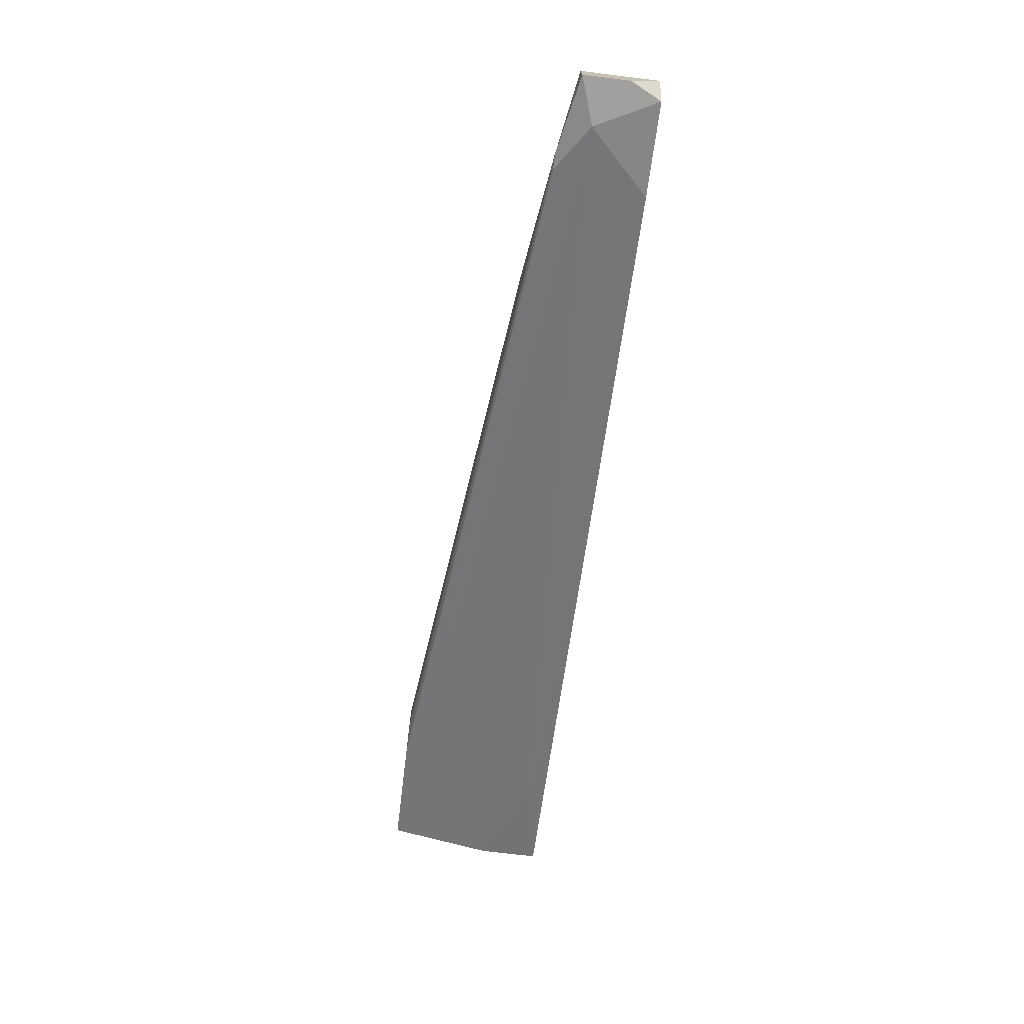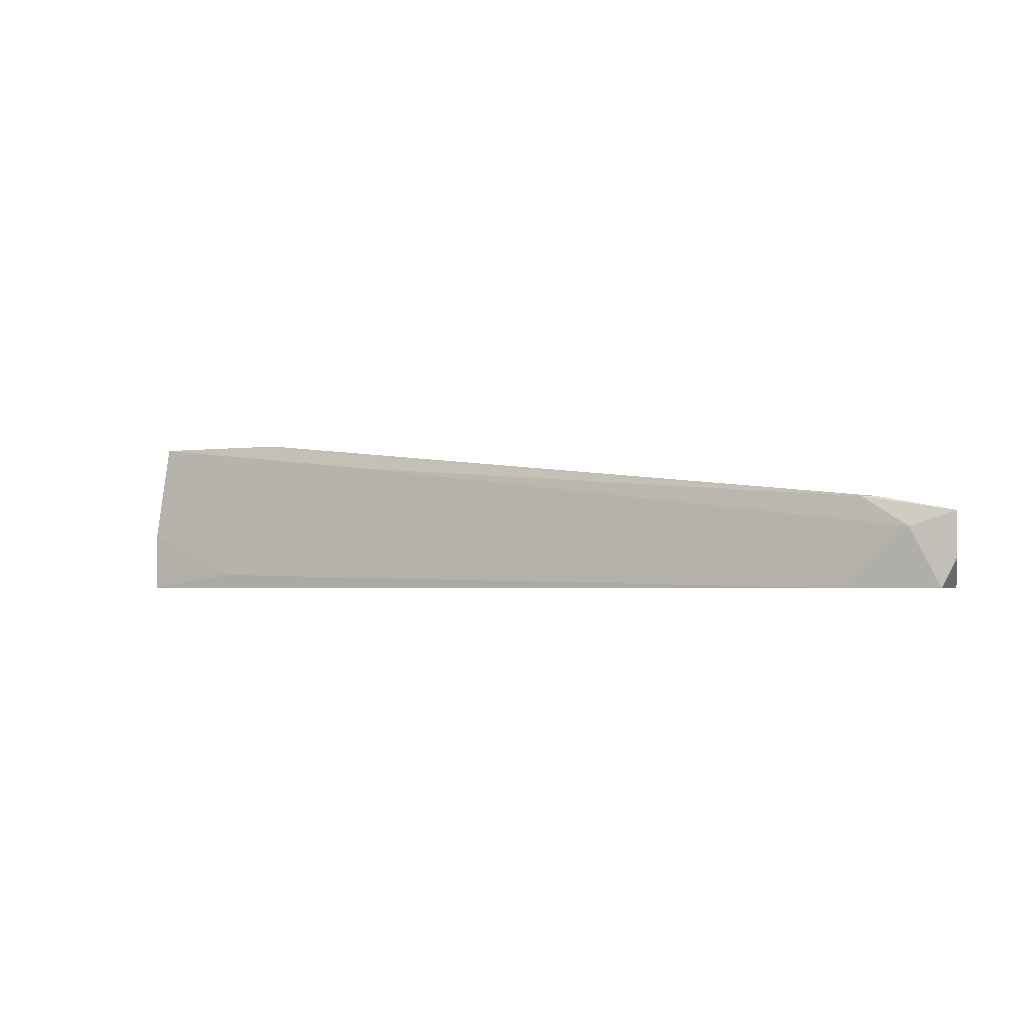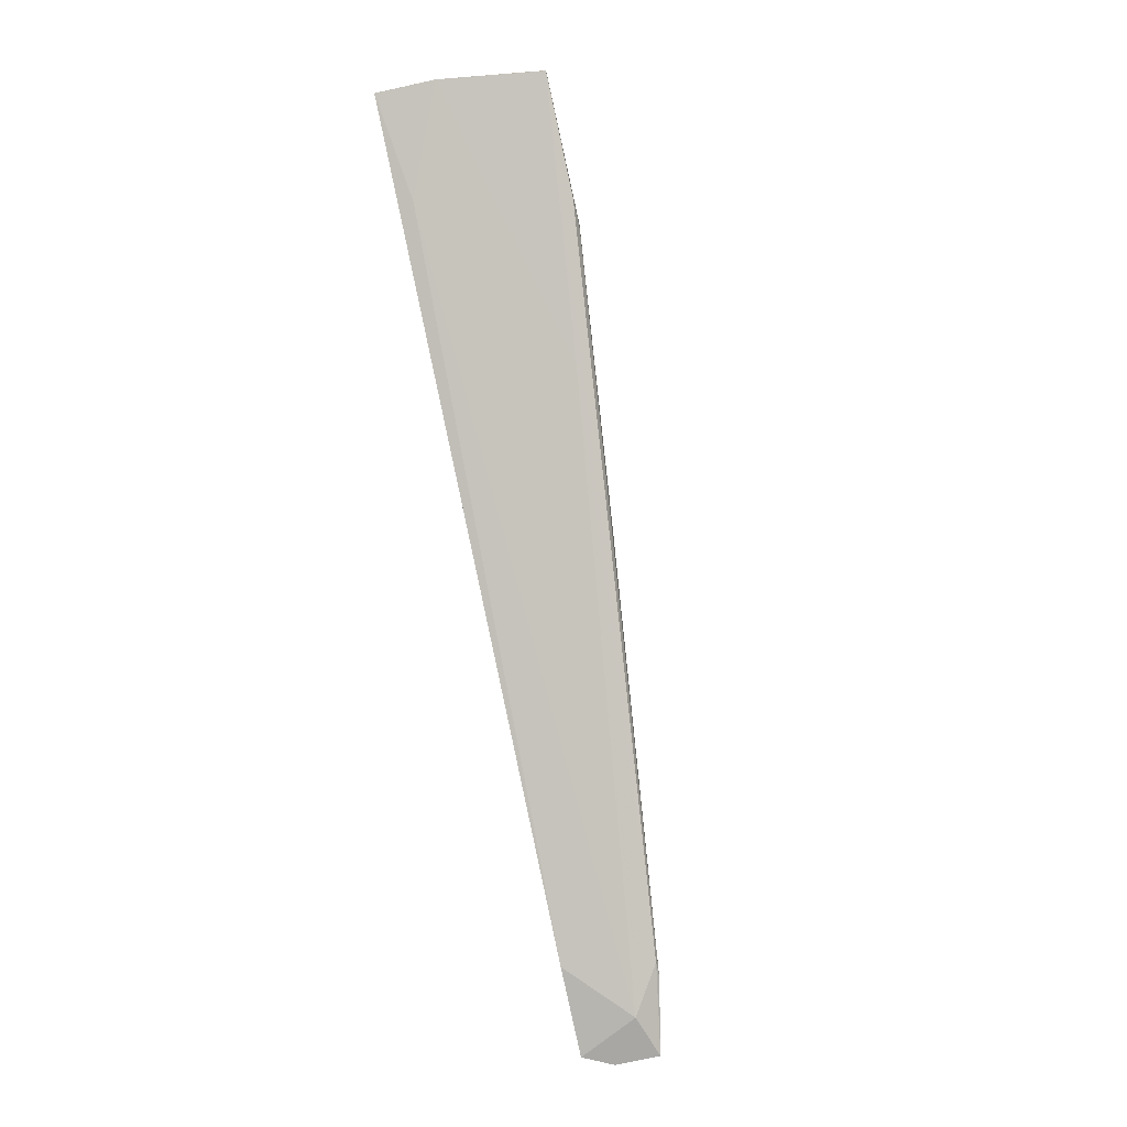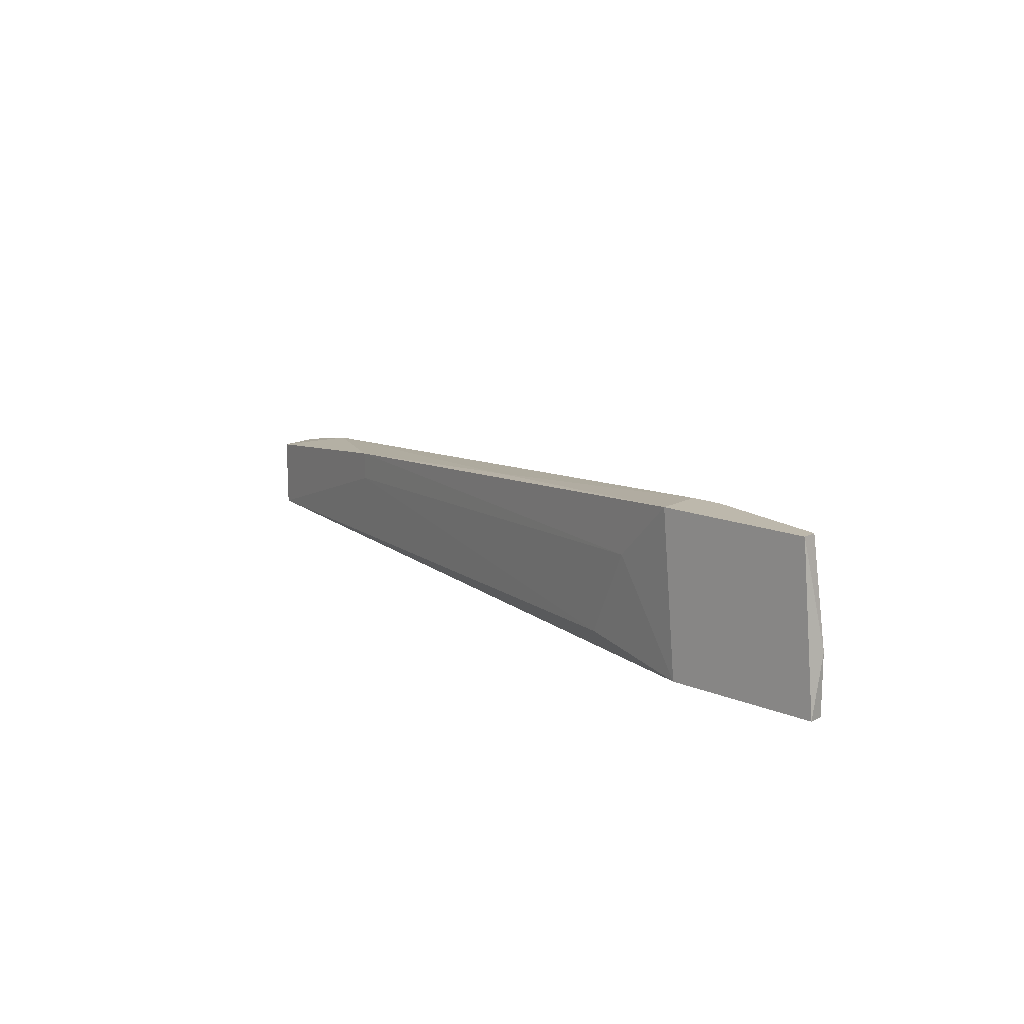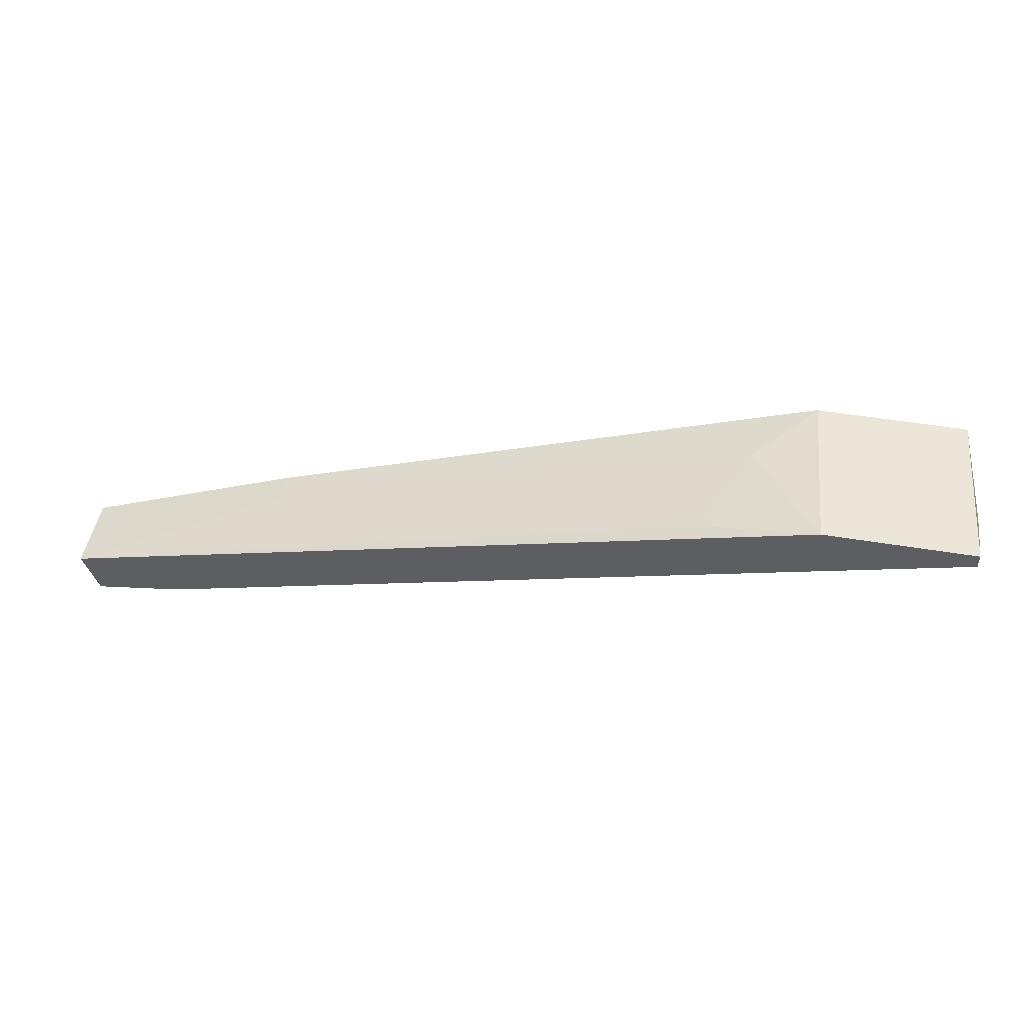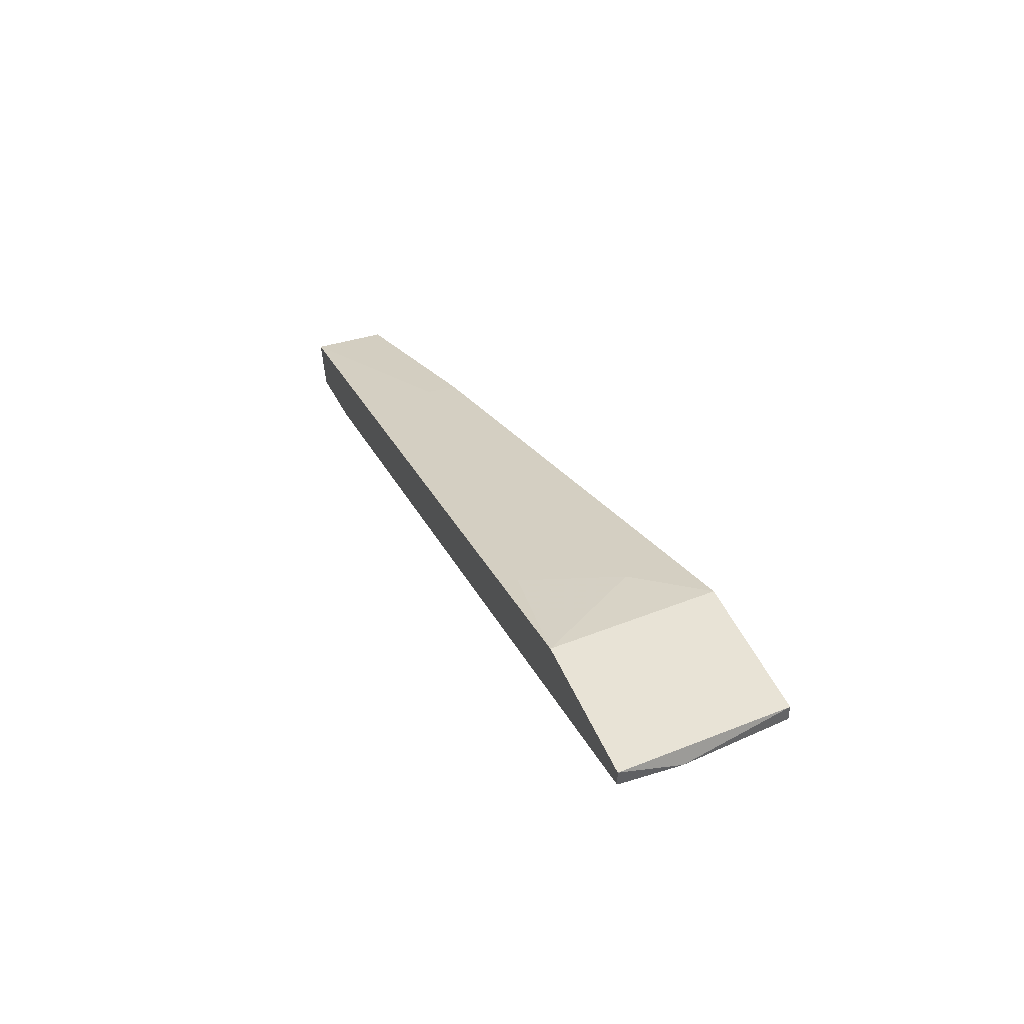
<metadata>
{"format":"obj","ext":"obj","renderer":"f3d","projection":"perspective","resolution":1024,"background":"white","views":[{"elev":-71.9,"azim":83.0,"up":"+Y"},{"elev":-2.4,"azim":12.7,"up":"+Z"},{"elev":-74.6,"azim":-77.5,"up":"+Y"},{"elev":14.8,"azim":-138.2,"up":"+Z"},{"elev":49.2,"azim":-169.5,"up":"+Y"},{"elev":41.6,"azim":-110.6,"up":"+Y"}]}
</metadata>
<code>
v 0.001792 0.024 0.03212
v 0.01836 0.01847 0.03432
v 0.04596 0.007433 0.02439
v 0.04707 0.007433 0.03101
v 0.04817 0.007433 0.03101
v -0.01478 0.024 0.02439
v -0.01478 0.024 0.0288
v -0.01478 0.0251 0.02439
v -0.01367 0.024 0.03653
v -0.01367 0.0251 0.03653
v 0.05038 0.006328 0.0288
v -0.004837 0.02179 0.03653
v 0.05259 0.006328 0.02439
v -0.003731 0.0251 0.02439
v 0.05369 0.009642 0.02991
v 0.05369 0.009642 0.02439
v 0.05369 0.006328 0.0266
v 0.05369 0.006328 0.02991
v -0.002625 0.02179 0.03653
v -0.002625 0.0251 0.03653
v 0.005104 0.0229 0.02549
v 0.00621 0.01847 0.03432
v -0.007043 0.02179 0.02549
v 0.03823 0.01406 0.02991
v 0.03823 0.01406 0.03212
f 4 19 12
f 16 3 8
f 16 8 14
f 8 20 14
f 8 3 6
f 16 15 17
f 2 20 19
f 20 9 19
f 14 20 1
f 20 8 10
f 9 20 10
f 20 2 25
f 15 16 25
f 1 20 25
f 6 3 23
f 3 11 23
f 17 15 18
f 4 11 18
f 11 17 18
f 3 16 13
f 16 17 13
f 11 3 13
f 17 11 13
f 16 14 21
f 14 1 21
f 2 19 5
f 19 4 5
f 25 2 5
f 15 25 5
f 4 18 5
f 18 15 5
f 4 9 22
f 11 4 22
f 23 11 22
f 25 16 24
f 1 25 24
f 16 21 24
f 21 1 24
f 8 6 7
f 10 8 7
f 9 10 7
f 6 23 7
f 22 9 7
f 23 22 7
f 9 4 12
f 19 9 12

</code>
